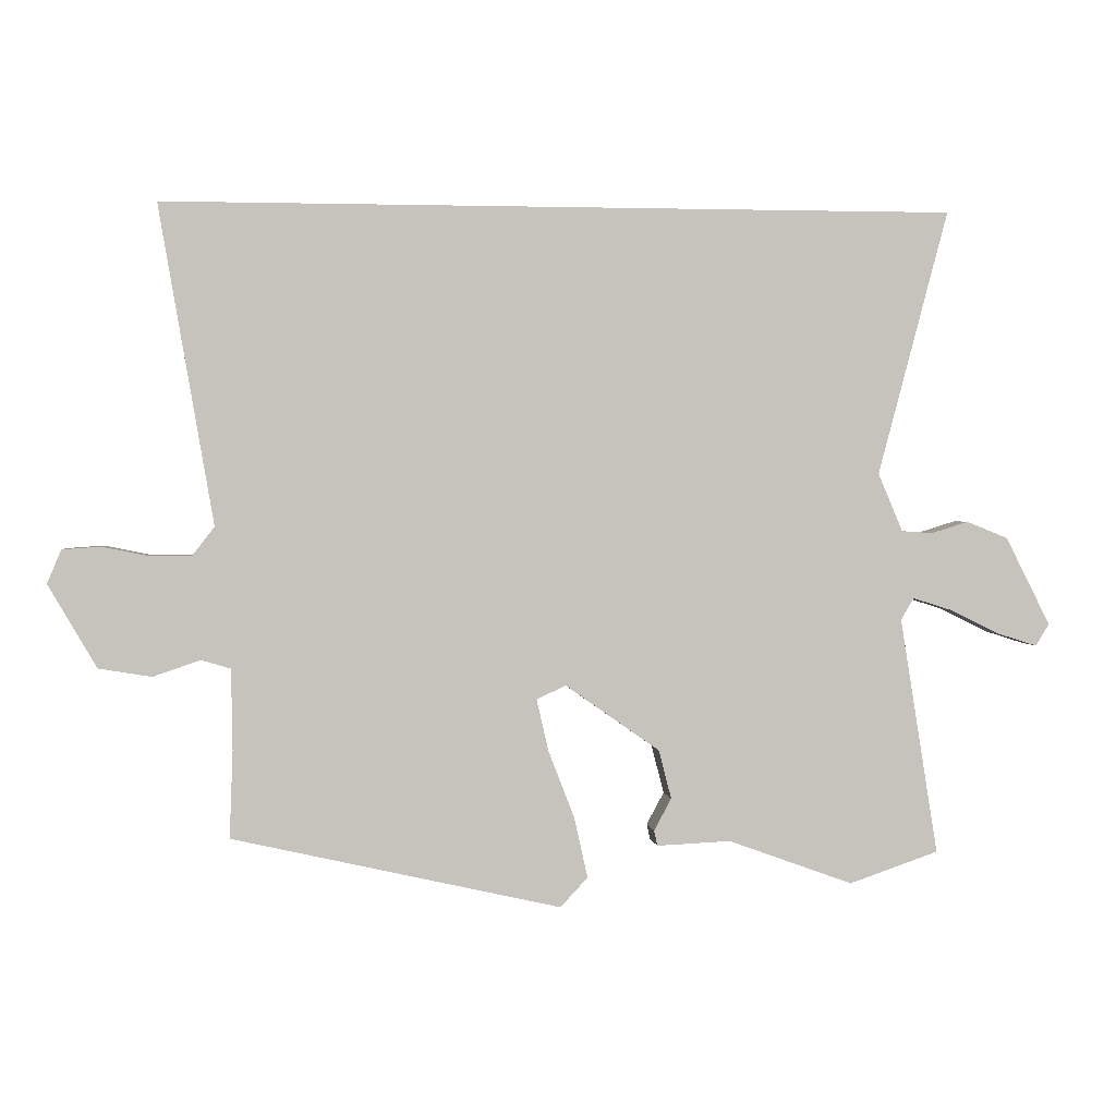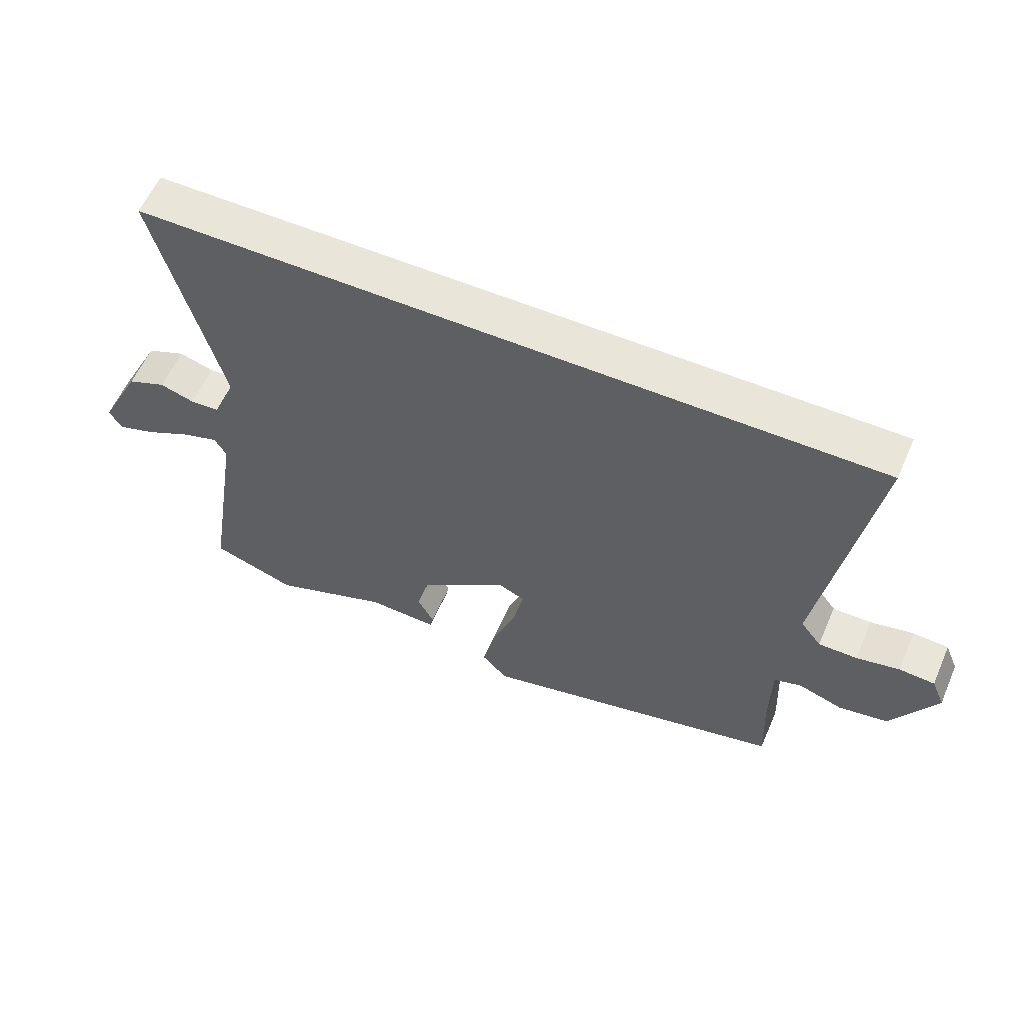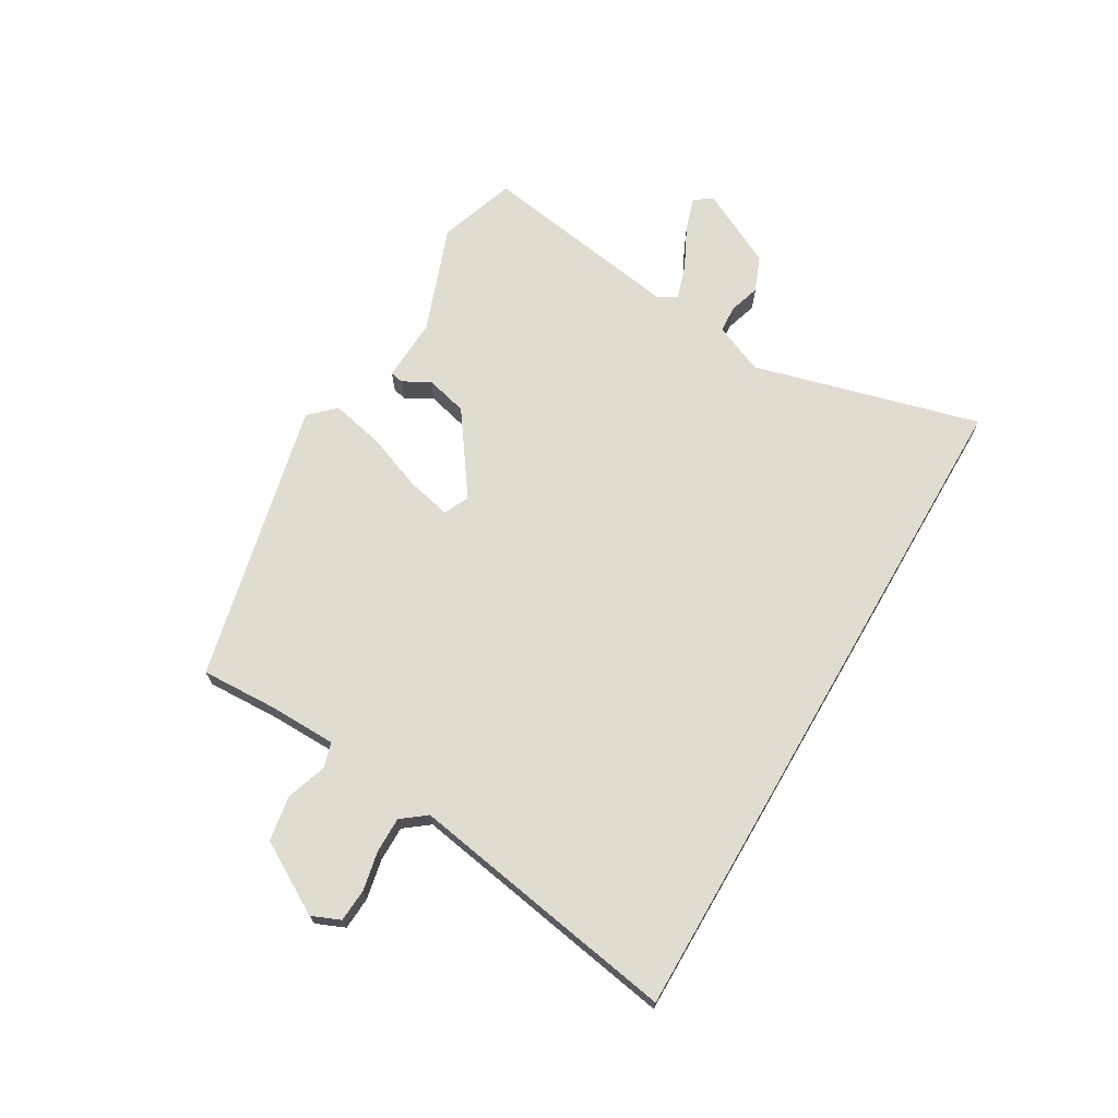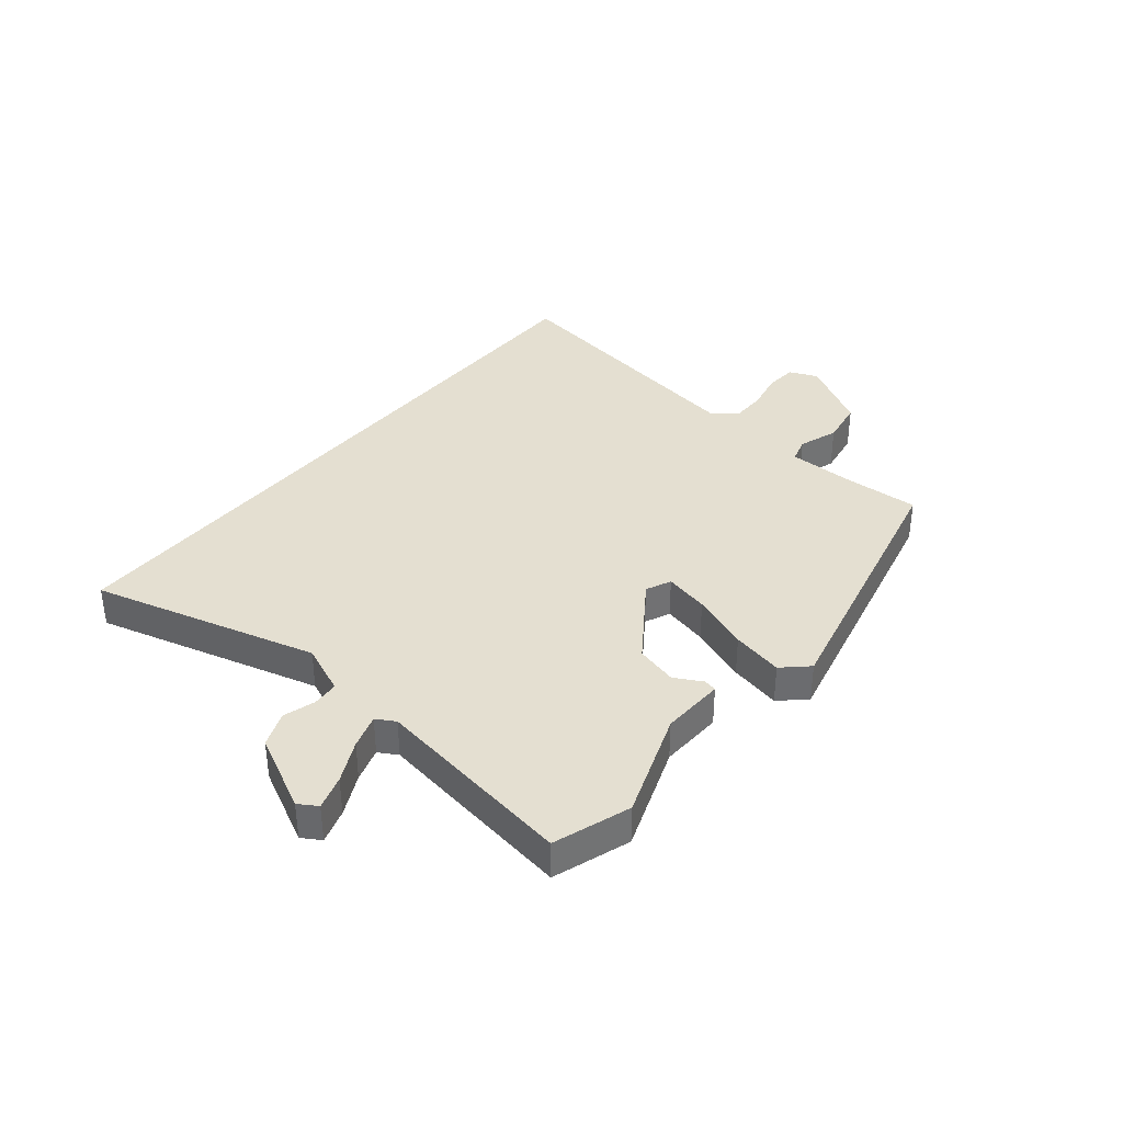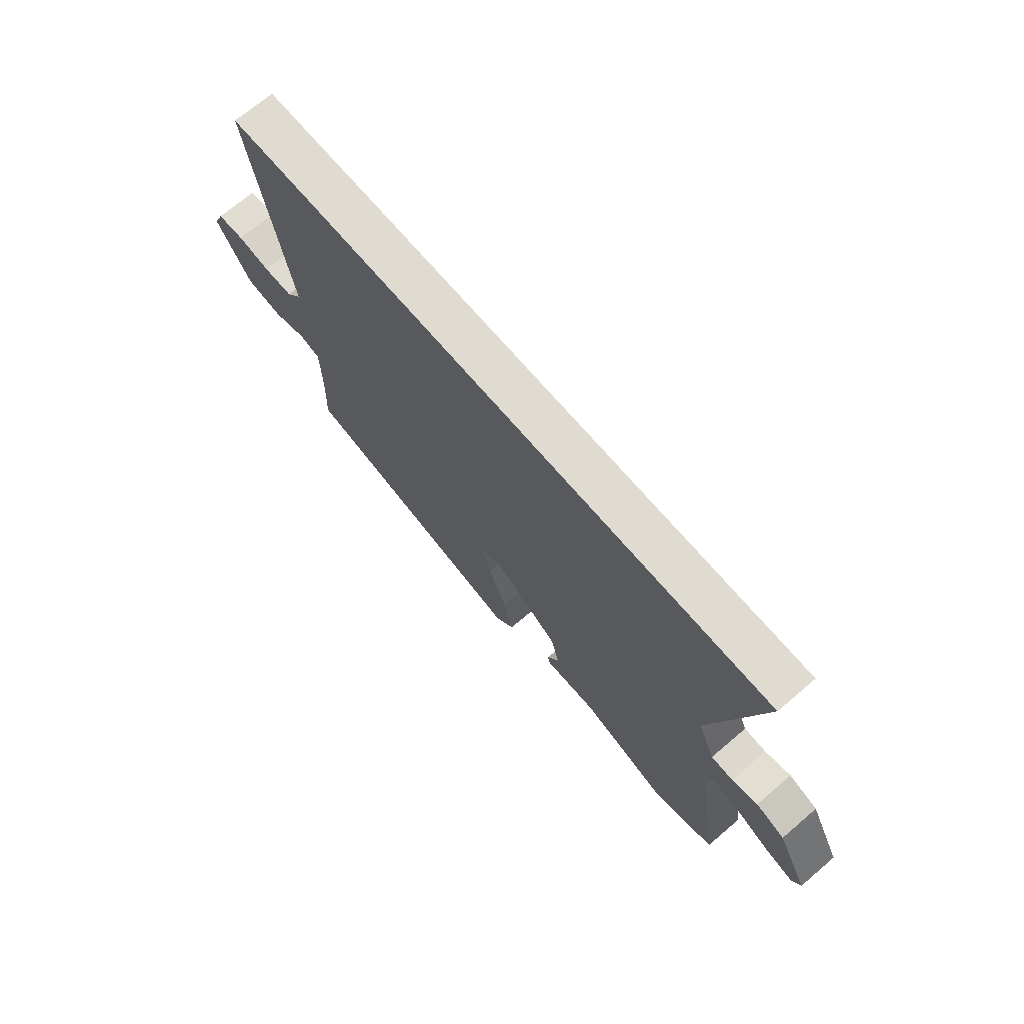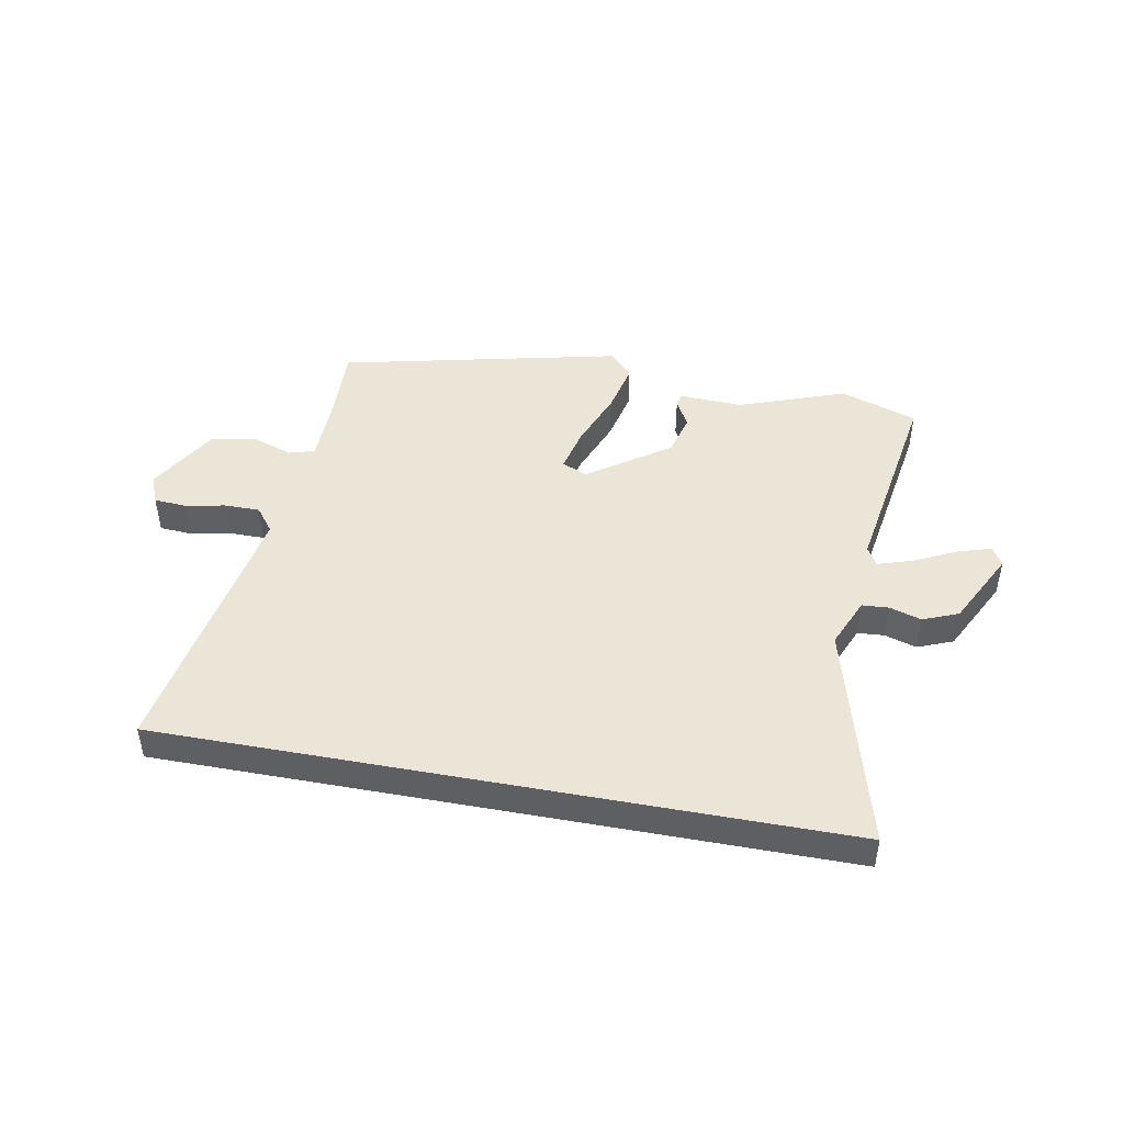
<metadata>
{"format":"obj","ext":"obj","renderer":"f3d","projection":"perspective","resolution":1024,"background":"white","views":[{"elev":1.7,"azim":-6.9,"up":"+Z"},{"elev":58.3,"azim":-156.5,"up":"+Z"},{"elev":69.5,"azim":-59.9,"up":"+Y"},{"elev":36.6,"azim":129.1,"up":"+Y"},{"elev":70.2,"azim":49.6,"up":"+Z"},{"elev":46.0,"azim":10.6,"up":"+Y"}]}
</metadata>
<code>
v 0.578 0.07 -0.473
v 0.444 0.07 -0.519
v 0.257 0.07 -0.451
v 0.146 0.07 -0.456
v 0.141 0.07 -0.433
v 0.167 0.07 -0.385
v 0.148 0.07 -0.312
v 0.007 0.07 -0.213
v -0.037 0.07 -0.233
v -0.019 0.07 -0.311
v 0.02 0.07 -0.412
v 0.04 0.07 -0.502
v -0.001 0.07 -0.546
v -0.492 0.07 -0.434
v -0.487 0.07 -0.304
v -0.489 0.07 -0.183
v -0.533 0.07 -0.17
v -0.603 0.07 -0.194
v -0.682 0.07 -0.181
v -0.754 0.07 -0.057
v -0.733 0.07 -0.007
v -0.676 0.07 -0.003
v -0.607 0.07 -0.017
v -0.545 0.07 -0.017
v -0.512 0.07 0.026
v -0.593 0.07 0.5
v 0.59 0.07 0.5
v 0.485 0.07 0.104
v 0.522 0.07 0.017
v 0.569 0.07 0.014
v 0.624 0.07 0.031
v 0.686 0.07 0.006
v 0.753 0.07 -0.126
v 0.733 0.07 -0.159
v 0.673 0.07 -0.14
v 0.6 0.07 -0.104
v 0.54 0.07 -0.085
v 0.521 0.07 -0.118
v 0.578 0 -0.473
v 0.444 0 -0.519
v 0.257 0 -0.451
v 0.146 0 -0.456
v 0.141 0 -0.433
v 0.167 0 -0.385
v 0.148 0 -0.312
v 0.007 0 -0.213
v -0.037 0 -0.233
v -0.019 0 -0.311
v 0.02 0 -0.412
v 0.04 0 -0.502
v -0.001 0 -0.546
v -0.492 0 -0.434
v -0.487 0 -0.304
v -0.489 0 -0.183
v -0.533 0 -0.17
v -0.603 0 -0.194
v -0.682 0 -0.181
v -0.754 0 -0.057
v -0.733 0 -0.007
v -0.676 0 -0.003
v -0.607 0 -0.017
v -0.545 0 -0.017
v -0.512 0 0.026
v -0.593 0 0.5
v 0.59 0 0.5
v 0.485 0 0.104
v 0.522 0 0.017
v 0.569 0 0.014
v 0.624 0 0.031
v 0.686 0 0.006
v 0.753 0 -0.126
v 0.733 0 -0.159
v 0.673 0 -0.14
v 0.6 0 -0.104
v 0.54 0 -0.085
v 0.521 0 -0.118
f 34 35 36
f 33 34 36
f 32 33 36
f 31 32 36
f 30 31 36
f 29 30 36 37
f 28 29 37 38
f 25 26 27 28
f 24 25 28 38
f 21 22 23
f 20 21 23
f 19 20 23
f 18 19 23
f 17 18 23
f 23 24 38
f 17 23 38
f 16 17 38
f 13 14 15
f 12 13 15
f 11 12 15
f 10 11 15
f 9 10 15 16
f 8 9 16
f 3 4 5 6
f 3 6 7
f 2 3 7
f 1 2 7 8
f 8 16 38
f 1 8 38
f 74 73 72
f 74 72 71
f 74 71 70
f 74 70 69
f 74 69 68
f 75 74 68 67
f 76 75 67 66
f 66 65 64 63
f 76 66 63 62
f 61 60 59
f 61 59 58
f 61 58 57
f 61 57 56
f 61 56 55
f 76 62 61
f 76 61 55
f 76 55 54
f 53 52 51
f 53 51 50
f 53 50 49
f 53 49 48
f 54 53 48 47
f 54 47 46
f 44 43 42 41
f 45 44 41
f 45 41 40
f 46 45 40 39
f 76 54 46
f 76 46 39
f 1 39 40 2
f 2 40 41 3
f 3 41 42 4
f 4 42 43 5
f 5 43 44 6
f 6 44 45 7
f 7 45 46 8
f 8 46 47 9
f 9 47 48 10
f 10 48 49 11
f 11 49 50 12
f 12 50 51 13
f 13 51 52 14
f 14 52 53 15
f 15 53 54 16
f 16 54 55 17
f 17 55 56 18
f 18 56 57 19
f 19 57 58 20
f 20 58 59 21
f 21 59 60 22
f 22 60 61 23
f 23 61 62 24
f 24 62 63 25
f 25 63 64 26
f 26 64 65 27
f 27 65 66 28
f 28 66 67 29
f 29 67 68 30
f 30 68 69 31
f 31 69 70 32
f 32 70 71 33
f 33 71 72 34
f 34 72 73 35
f 35 73 74 36
f 36 74 75 37
f 37 75 76 38
f 38 76 39 1

</code>
